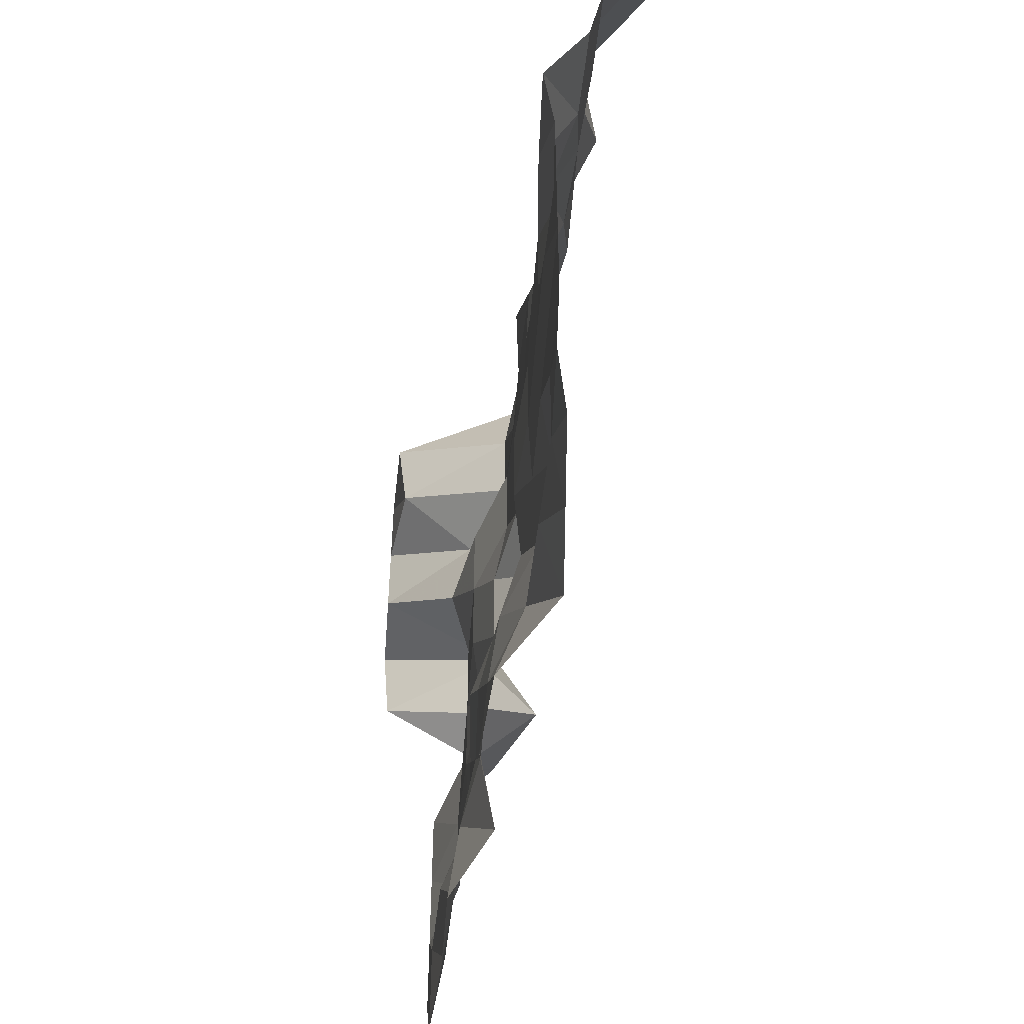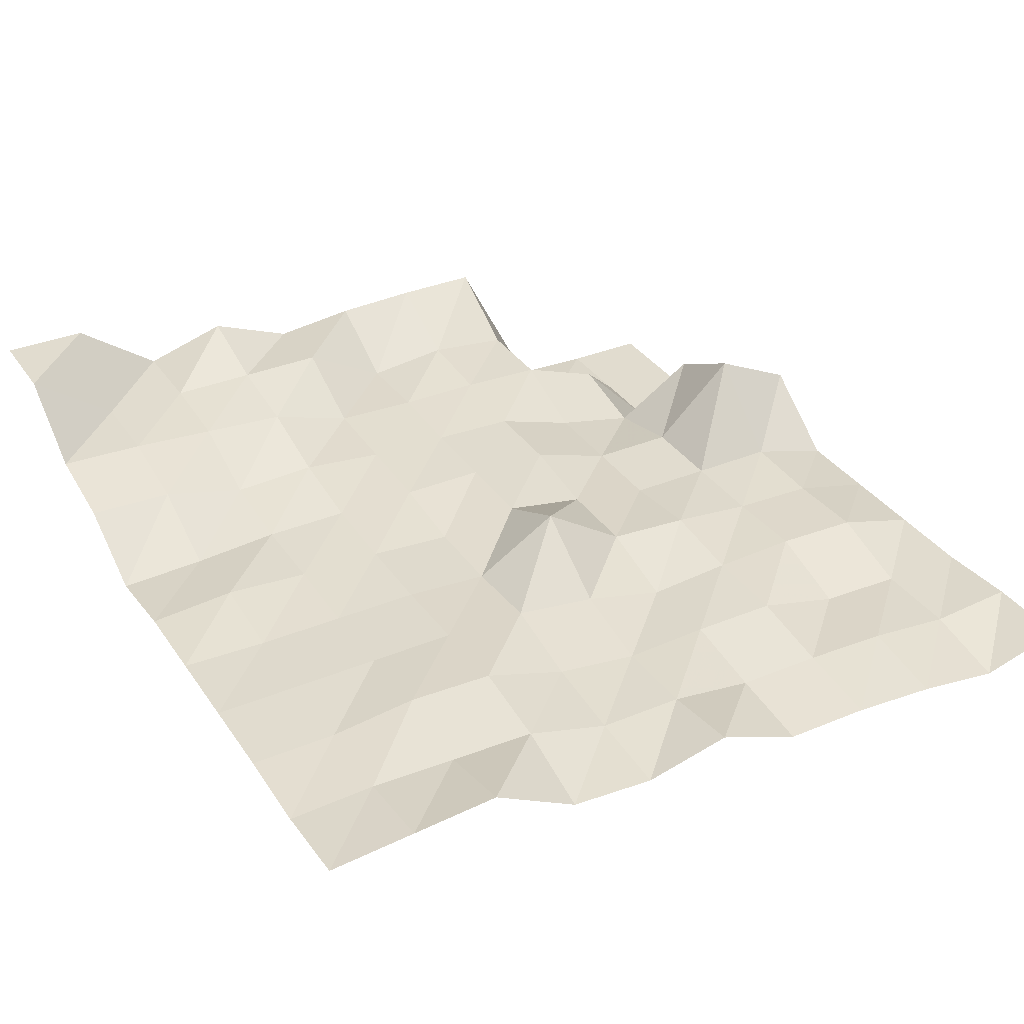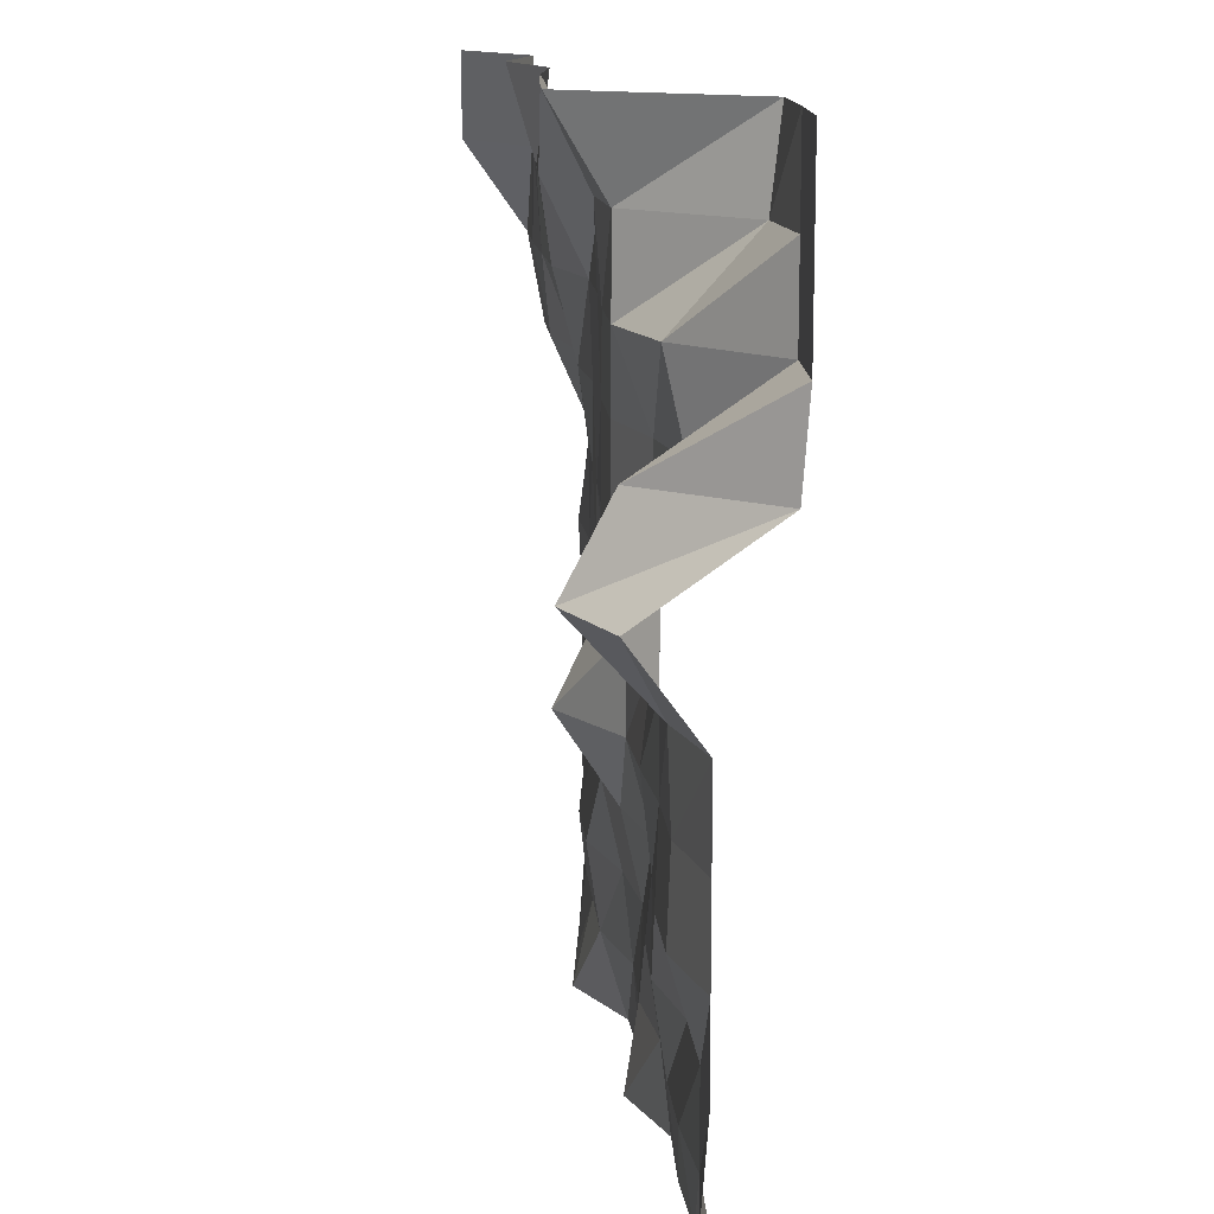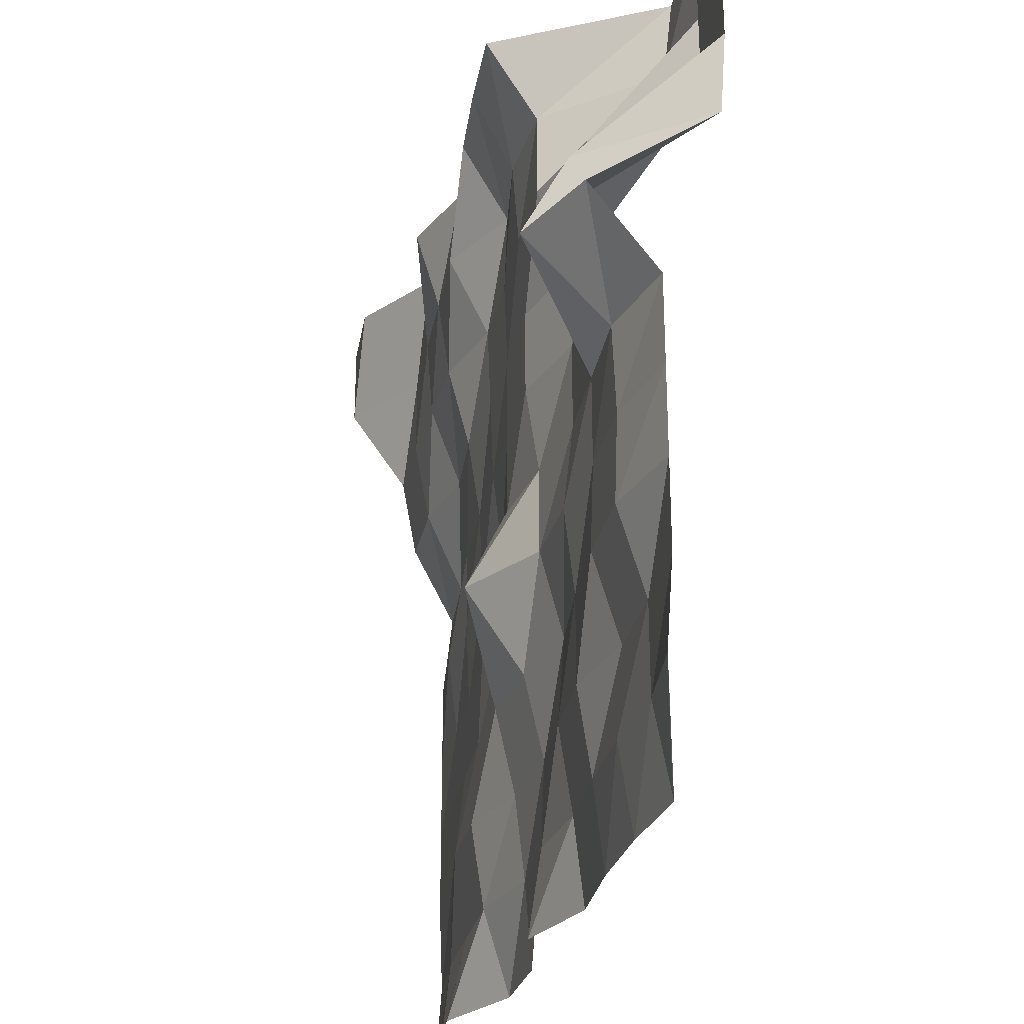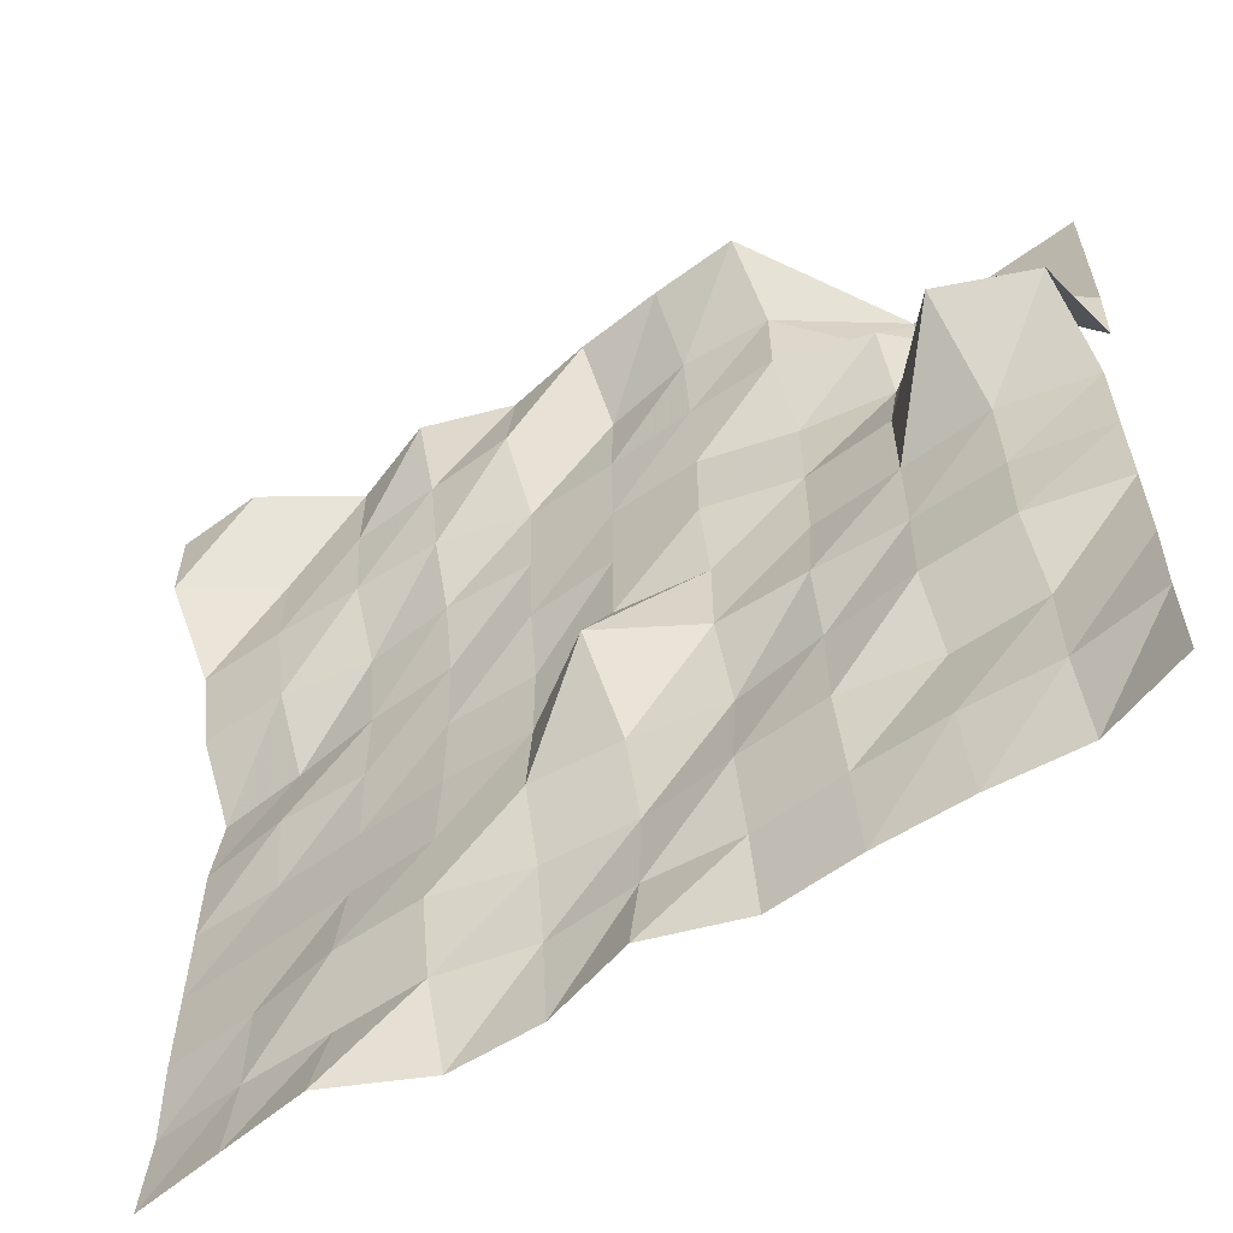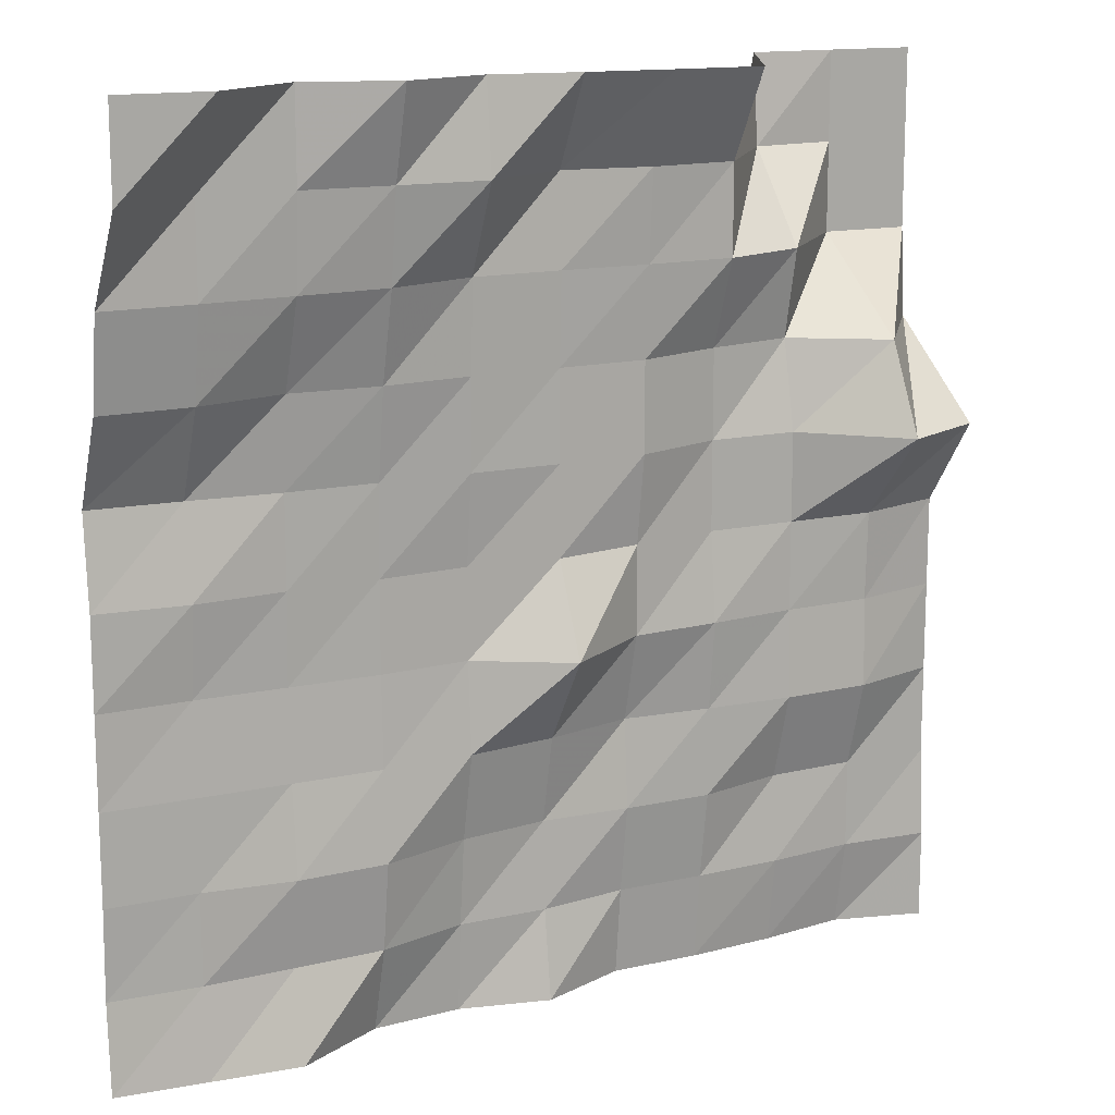
<metadata>
{"format":"obj","ext":"obj","renderer":"f3d","projection":"perspective","resolution":1024,"background":"white","views":[{"elev":-51.9,"azim":85.7,"up":"+Z"},{"elev":34.3,"azim":150.7,"up":"+Y"},{"elev":13.9,"azim":-92.6,"up":"+Z"},{"elev":-28.3,"azim":-99.7,"up":"+Z"},{"elev":-60.3,"azim":-143.1,"up":"+Z"},{"elev":14.2,"azim":153.9,"up":"+Z"}]}
</metadata>
<code>
g Part_2_8
v 0 57.65 0
v -16 58.82 0
v -32 60 0
v -48 51.18 0
v -64 50 0
v -80 53.53 0
v -96 47.06 0
v -112 47.06 0
v -128 45.88 0
v -144 43.53 0
v -160 47.65 0
v 0 56.47 16
v -16 57.06 16
v -32 56.47 16
v -48 55.88 16
v -64 51.18 16
v -80 51.18 16
v -96 48.82 16
v -112 48.82 16
v -128 48.24 16
v -144 46.47 16
v -160 47.65 16
v 0 57.06 32
v -16 57.06 32
v -32 58.82 32
v -48 58.24 32
v -64 52.94 32
v -80 50.59 32
v -96 51.18 32
v -112 51.18 32
v -128 47.06 32
v -144 46.47 32
v -160 46.47 32
v 0 57.06 48
v -16 57.06 48
v -32 57.06 48
v -48 57.06 48
v -64 56.47 48
v -80 54.12 48
v -96 50 48
v -112 51.18 48
v -128 51.76 48
v -144 51.18 48
v -160 46.47 48
v 0 57.06 64
v -16 56.47 64
v -32 56.47 64
v -48 56.47 64
v -64 55.29 64
v -80 64.71 64
v -96 54.12 64
v -112 52.94 64
v -128 51.18 64
v -144 50.59 64
v -160 46.47 64
v 0 57.06 80
v -16 58.24 80
v -32 57.06 80
v -48 56.47 80
v -64 55.29 80
v -80 57.06 80
v -96 54.12 80
v -112 51.18 80
v -128 51.18 80
v -144 51.18 80
v -160 46.47 80
v 0 55.29 96
v -16 55.88 96
v -32 57.06 96
v -48 57.06 96
v -64 57.06 96
v -80 57.06 96
v -96 56.47 96
v -112 51.18 96
v -128 51.18 96
v -144 65.88 96
v -160 58.24 96
v 0 63.53 112
v -16 62.94 112
v -32 58.82 112
v -48 59.41 112
v -64 57.65 112
v -80 57.06 112
v -96 56.47 112
v -112 51.18 112
v -128 47.65 112
v -144 57.65 112
v -160 35.88 112
v 0 66.47 128
v -16 65.88 128
v -32 64.71 128
v -48 63.53 128
v -64 58.24 128
v -80 57.65 128
v -96 57.65 128
v -112 57.06 128
v -128 51.18 128
v -144 34.71 128
v -160 34.71 128
v 0 77.65 144
v -16 65.88 144
v -32 65.88 144
v -48 65.88 144
v -64 65.88 144
v -80 57.06 144
v -96 58.82 144
v -112 57.06 144
v -128 37.06 144
v -144 34.71 144
v -160 34.71 144
v 0 77.65 160
v -16 77.65 160
v -32 65.88 160
v -48 70.59 160
v -64 64.12 160
v -80 65.88 160
v -96 66.47 160
v -112 66.47 160
v -128 35.29 160
v -144 34.71 160
v -160 34.71 160
g Part_2_8_0
f 13 12 1
f 2 13 1
f 24 23 12
f 13 24 12
f 35 34 23
f 24 35 23
f 46 45 34
f 35 46 34
f 57 56 45
f 46 57 45
f 68 67 56
f 57 68 56
f 79 78 67
f 68 79 67
f 90 89 78
f 79 90 78
f 101 100 89
f 90 101 89
f 112 111 100
f 101 112 100
f 14 13 2
f 3 14 2
f 25 24 13
f 14 25 13
f 36 35 24
f 25 36 24
f 47 46 35
f 36 47 35
f 58 57 46
f 47 58 46
f 69 68 57
f 58 69 57
f 80 79 68
f 69 80 68
f 91 90 79
f 80 91 79
f 102 101 90
f 91 102 90
f 113 112 101
f 102 113 101
f 15 14 3
f 4 15 3
f 26 25 14
f 15 26 14
f 37 36 25
f 26 37 25
f 48 47 36
f 37 48 36
f 59 58 47
f 48 59 47
f 70 69 58
f 59 70 58
f 81 80 69
f 70 81 69
f 92 91 80
f 81 92 80
f 103 102 91
f 92 103 91
f 114 113 102
f 103 114 102
f 16 15 4
f 5 16 4
f 27 26 15
f 16 27 15
f 38 37 26
f 27 38 26
f 49 48 37
f 38 49 37
f 60 59 48
f 49 60 48
f 71 70 59
f 60 71 59
f 82 81 70
f 71 82 70
f 93 92 81
f 82 93 81
f 104 103 92
f 93 104 92
f 115 114 103
f 104 115 103
f 17 16 5
f 6 17 5
f 28 27 16
f 17 28 16
f 39 38 27
f 28 39 27
f 50 49 38
f 39 50 38
f 61 60 49
f 50 61 49
f 72 71 60
f 61 72 60
f 83 82 71
f 72 83 71
f 94 93 82
f 83 94 82
f 105 104 93
f 94 105 93
f 116 115 104
f 105 116 104
f 18 17 6
f 7 18 6
f 29 28 17
f 18 29 17
f 40 39 28
f 29 40 28
f 51 50 39
f 40 51 39
f 62 61 50
f 51 62 50
f 73 72 61
f 62 73 61
f 84 83 72
f 73 84 72
f 95 94 83
f 84 95 83
f 106 105 94
f 95 106 94
f 117 116 105
f 106 117 105
f 19 18 7
f 8 19 7
f 30 29 18
f 19 30 18
f 41 40 29
f 30 41 29
f 52 51 40
f 41 52 40
f 63 62 51
f 52 63 51
f 74 73 62
f 63 74 62
f 85 84 73
f 74 85 73
f 96 95 84
f 85 96 84
f 107 106 95
f 96 107 95
f 118 117 106
f 107 118 106
f 20 19 8
f 9 20 8
f 31 30 19
f 20 31 19
f 42 41 30
f 31 42 30
f 53 52 41
f 42 53 41
f 64 63 52
f 53 64 52
f 75 74 63
f 64 75 63
f 86 85 74
f 75 86 74
f 97 96 85
f 86 97 85
f 108 107 96
f 97 108 96
f 119 118 107
f 108 119 107
f 21 20 9
f 10 21 9
f 32 31 20
f 21 32 20
f 43 42 31
f 32 43 31
f 54 53 42
f 43 54 42
f 65 64 53
f 54 65 53
f 76 75 64
f 65 76 64
f 87 86 75
f 76 87 75
f 98 97 86
f 87 98 86
f 109 108 97
f 98 109 97
f 120 119 108
f 109 120 108
f 22 21 10
f 11 22 10
f 33 32 21
f 22 33 21
f 44 43 32
f 33 44 32
f 55 54 43
f 44 55 43
f 66 65 54
f 55 66 54
f 77 76 65
f 66 77 65
f 88 87 76
f 77 88 76
f 99 98 87
f 88 99 87
f 110 109 98
f 99 110 98
f 121 120 109
f 110 121 109

</code>
